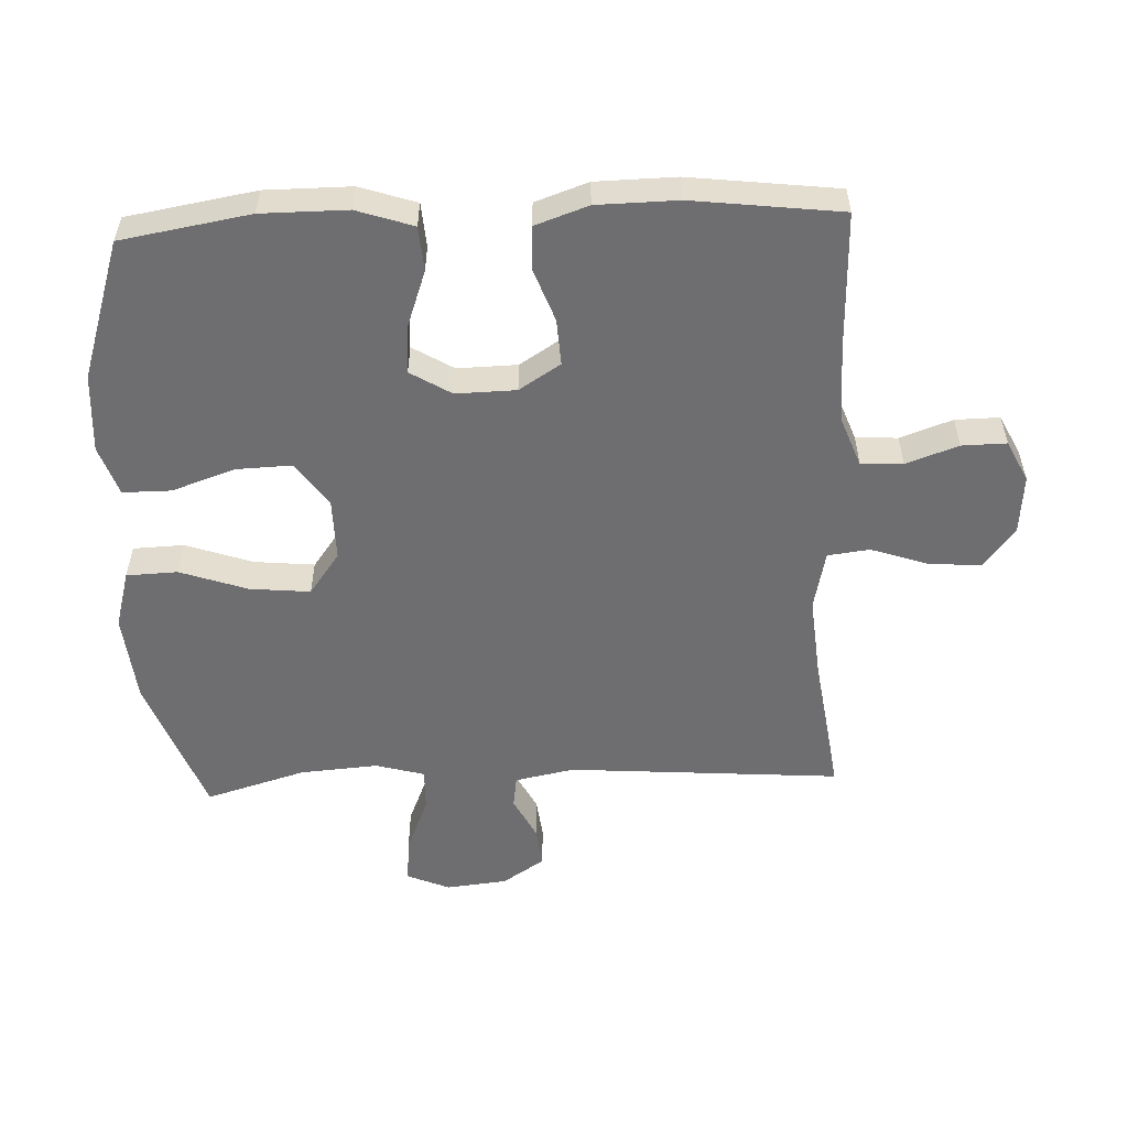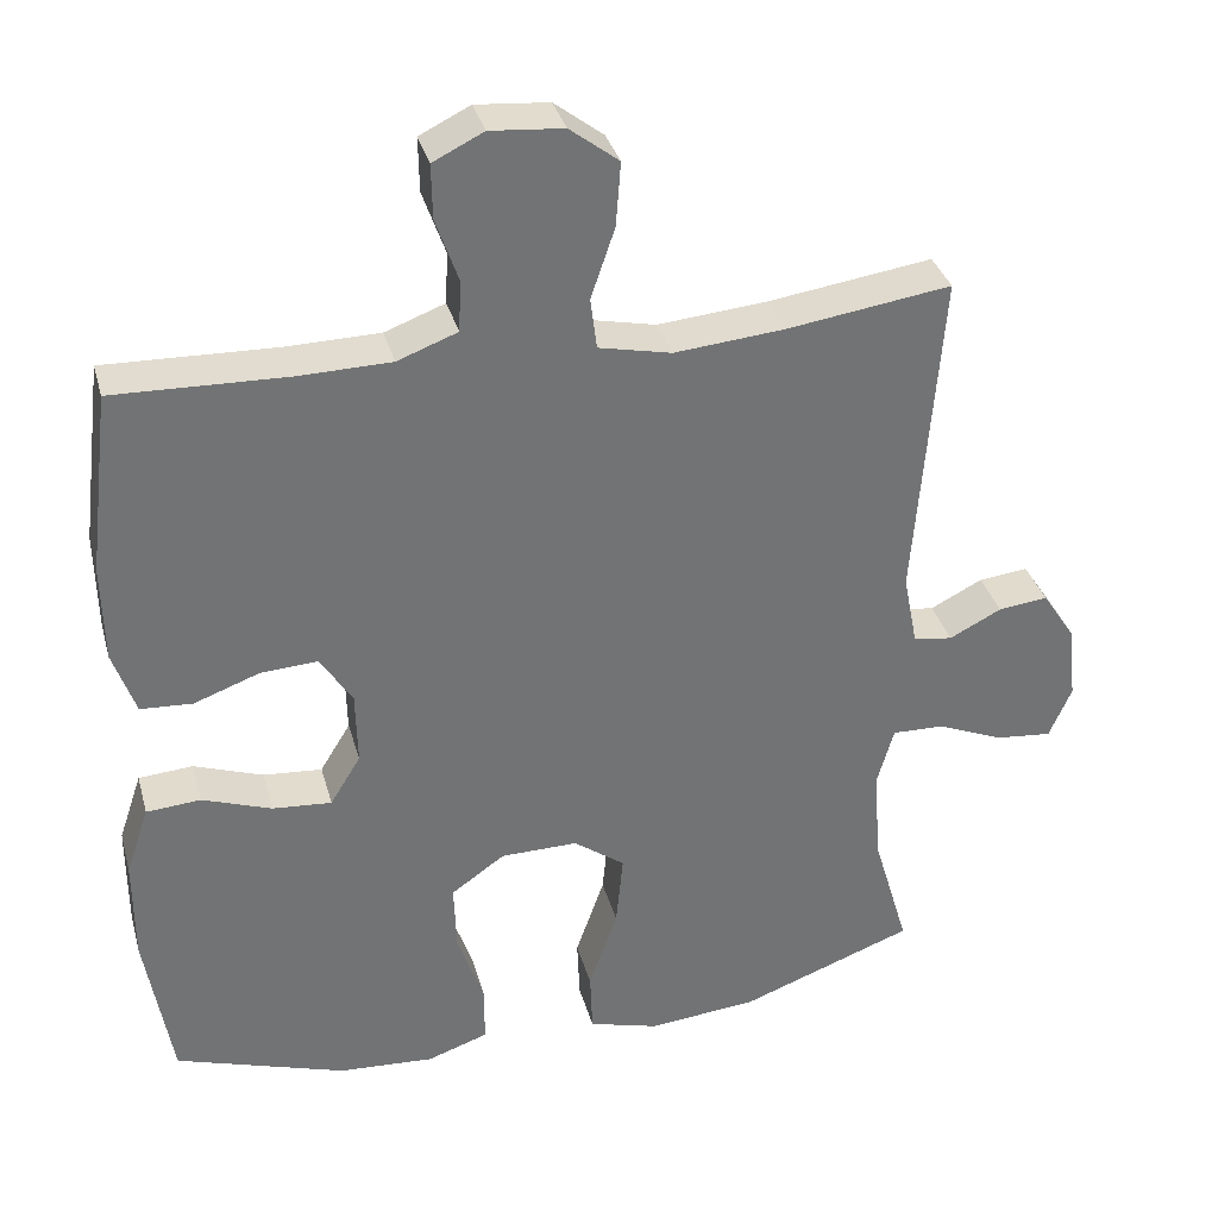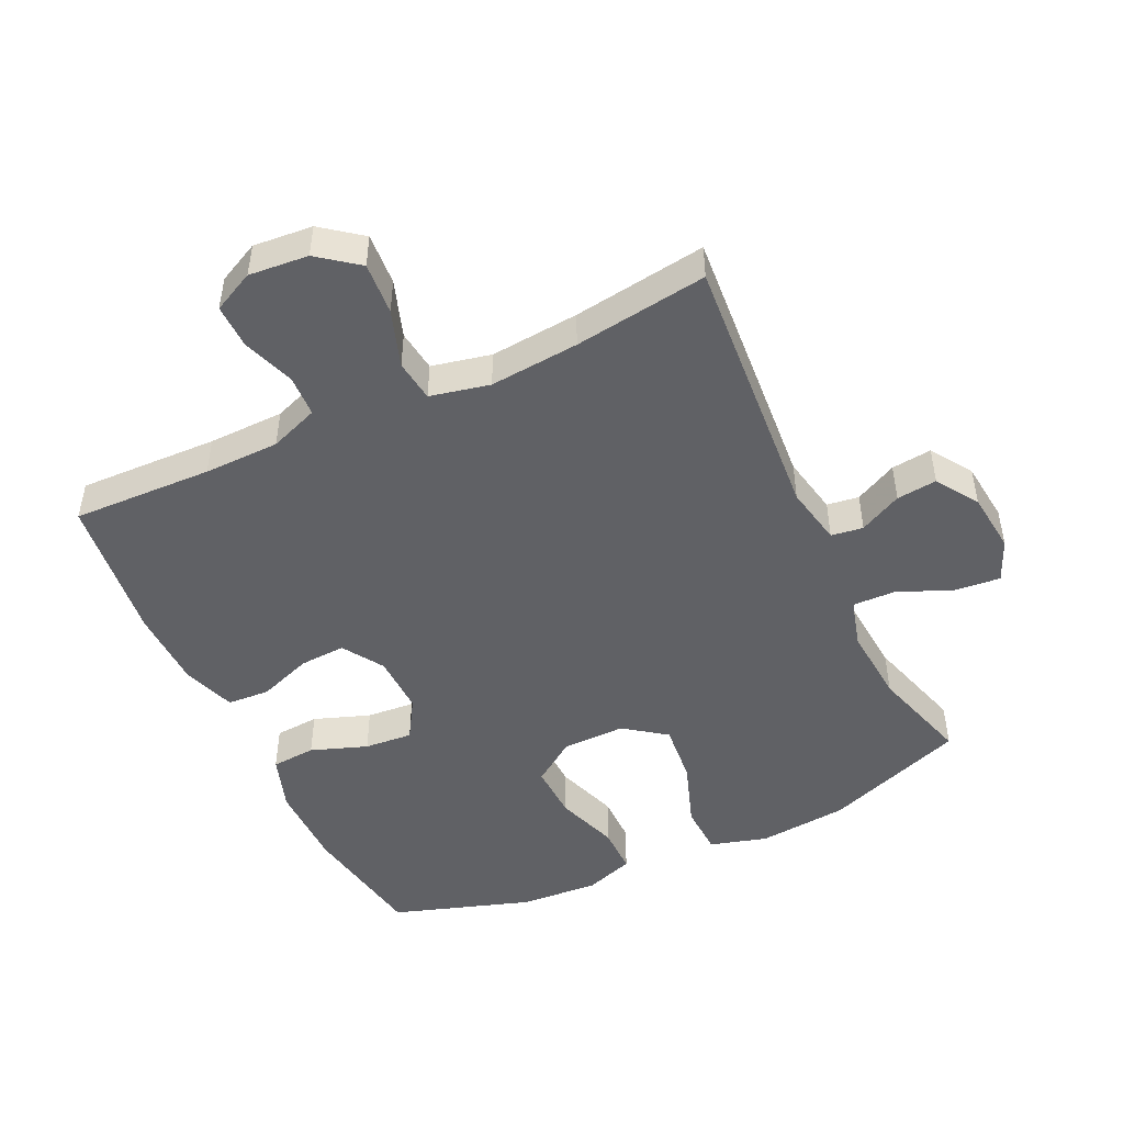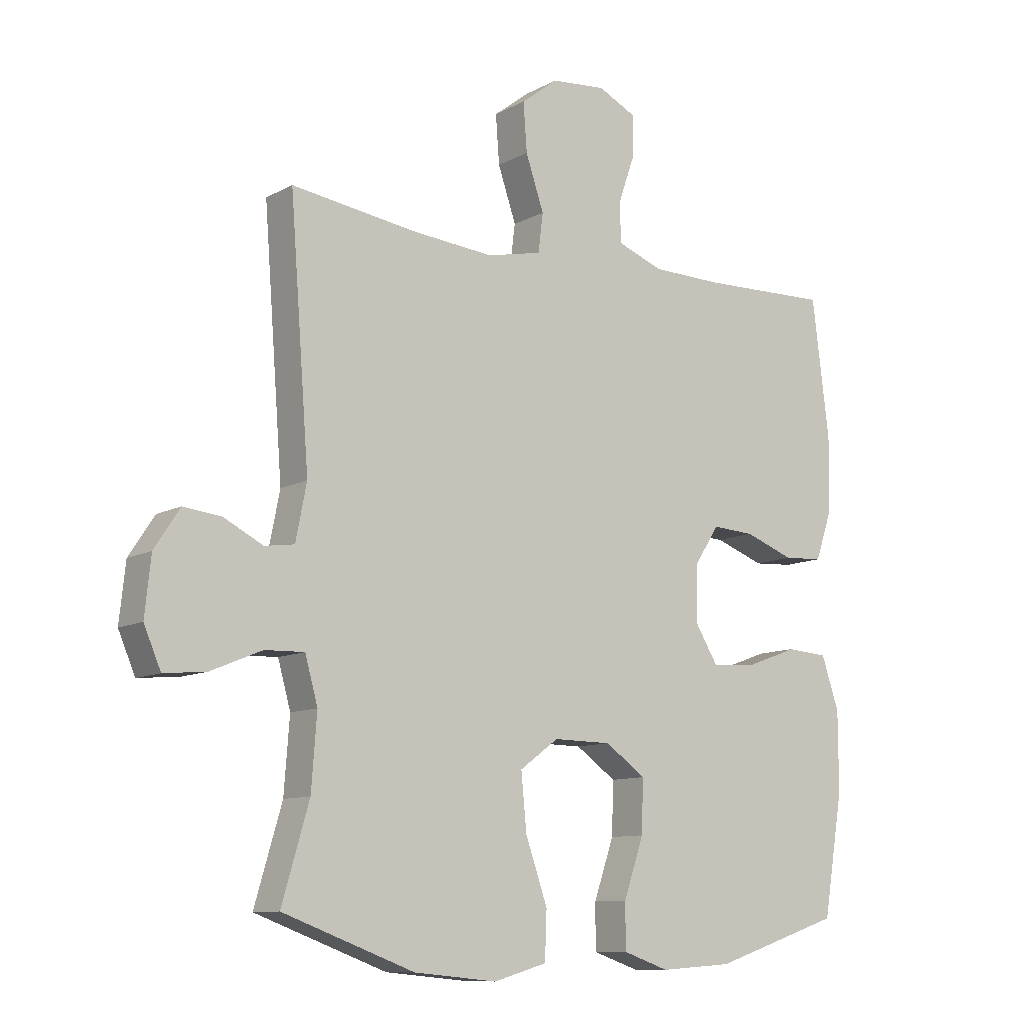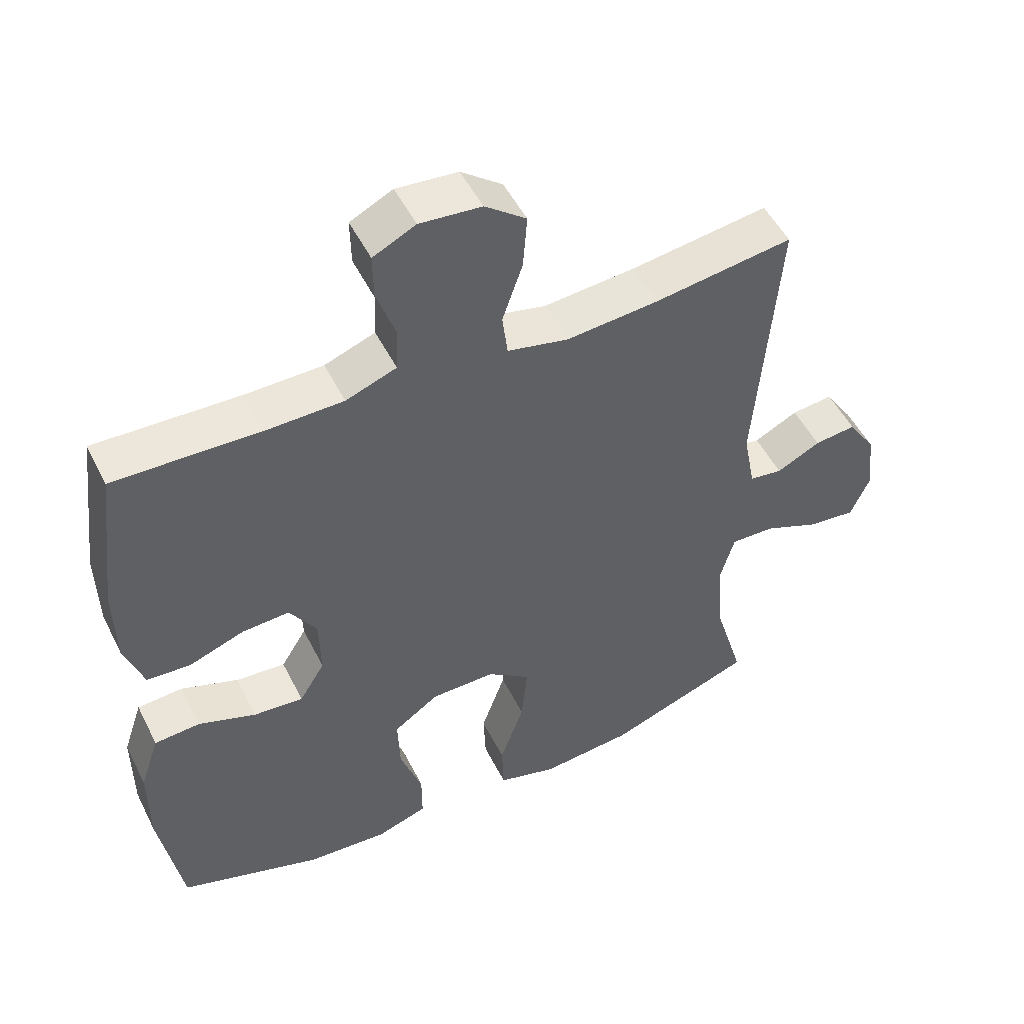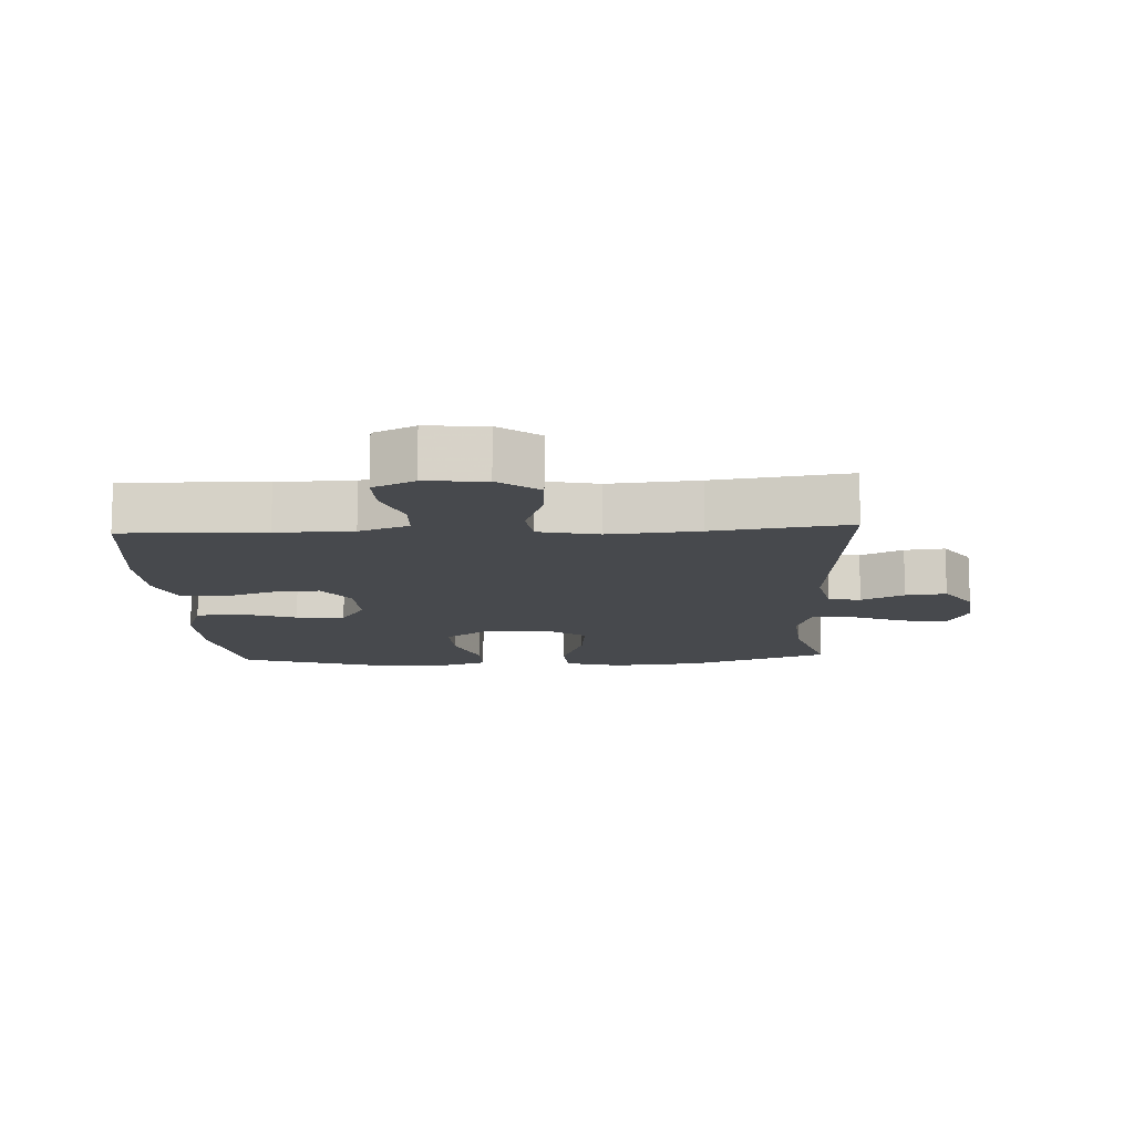
<metadata>
{"format":"obj","ext":"obj","renderer":"f3d","projection":"perspective","resolution":1024,"background":"white","views":[{"elev":-54.4,"azim":-87.5,"up":"+Y"},{"elev":34.5,"azim":-14.9,"up":"+Z"},{"elev":-48.0,"azim":25.3,"up":"+Y"},{"elev":-10.4,"azim":143.1,"up":"+Z"},{"elev":50.8,"azim":-26.1,"up":"+Z"},{"elev":-12.0,"azim":3.0,"up":"+Y"}]}
</metadata>
<code>
v -0.5 0.07 -0.5
v -0.533 0.07 -0.303
v -0.533 0.07 -0.172
v -0.504 0.07 -0.086
v -0.436 0.07 -0.081
v -0.35 0.07 -0.112
v -0.276 0.07 -0.118
v -0.238 0.07 -0.056
v -0.24 0.07 0.036
v -0.28 0.07 0.099
v -0.351 0.07 0.095
v -0.433 0.07 0.065
v -0.498 0.07 0.069
v -0.526 0.07 0.15
v -0.528 0.07 0.273
v -0.5 0.07 0.5
v -0.285 0.07 0.493
v -0.169 0.07 0.495
v -0.094 0.07 0.523
v -0.091 0.07 0.587
v -0.119 0.07 0.667
v -0.12 0.07 0.735
v -0.057 0.07 0.766
v 0.034 0.07 0.758
v 0.095 0.07 0.711
v 0.089 0.07 0.631
v 0.059 0.07 0.543
v 0.067 0.07 0.479
v 0.158 0.07 0.459
v 0.295 0.07 0.471
v 0.5 0.07 0.5
v 0.468 0.07 0.084
v 0.486 0.07 -0.007
v 0.535 0.07 -0.014
v 0.6 0.07 0.019
v 0.662 0.07 0.026
v 0.704 0.07 -0.038
v 0.714 0.07 -0.132
v 0.686 0.07 -0.197
v 0.616 0.07 -0.19
v 0.532 0.07 -0.155
v 0.467 0.07 -0.153
v 0.446 0.07 -0.228
v 0.455 0.07 -0.347
v 0.5 0.07 -0.5
v 0.283 0.07 -0.58
v 0.146 0.07 -0.593
v 0.058 0.07 -0.568
v 0.055 0.07 -0.49
v 0.091 0.07 -0.387
v 0.1 0.07 -0.295
v 0.036 0.07 -0.248
v -0.06 0.07 -0.249
v -0.127 0.07 -0.296
v -0.124 0.07 -0.382
v -0.091 0.07 -0.478
v -0.091 0.07 -0.552
v -0.167 0.07 -0.578
v -0.287 0.07 -0.57
v -0.5 0 -0.5
v -0.533 0 -0.303
v -0.533 0 -0.172
v -0.504 0 -0.086
v -0.436 0 -0.081
v -0.35 0 -0.112
v -0.276 0 -0.118
v -0.238 0 -0.056
v -0.24 0 0.036
v -0.28 0 0.099
v -0.351 0 0.095
v -0.433 0 0.065
v -0.498 0 0.069
v -0.526 0 0.15
v -0.528 0 0.273
v -0.5 0 0.5
v -0.285 0 0.493
v -0.169 0 0.495
v -0.094 0 0.523
v -0.091 0 0.587
v -0.119 0 0.667
v -0.12 0 0.735
v -0.057 0 0.766
v 0.034 0 0.758
v 0.095 0 0.711
v 0.089 0 0.631
v 0.059 0 0.543
v 0.067 0 0.479
v 0.158 0 0.459
v 0.295 0 0.471
v 0.5 0 0.5
v 0.468 0 0.084
v 0.486 0 -0.007
v 0.535 0 -0.014
v 0.6 0 0.019
v 0.662 0 0.026
v 0.704 0 -0.038
v 0.714 0 -0.132
v 0.686 0 -0.197
v 0.616 0 -0.19
v 0.532 0 -0.155
v 0.467 0 -0.153
v 0.446 0 -0.228
v 0.455 0 -0.347
v 0.5 0 -0.5
v 0.283 0 -0.58
v 0.146 0 -0.593
v 0.058 0 -0.568
v 0.055 0 -0.49
v 0.091 0 -0.387
v 0.1 0 -0.295
v 0.036 0 -0.248
v -0.06 0 -0.249
v -0.127 0 -0.296
v -0.124 0 -0.382
v -0.091 0 -0.478
v -0.091 0 -0.552
v -0.167 0 -0.578
v -0.287 0 -0.57
f 4 5 6
f 3 4 6
f 2 3 6
f 1 2 6
f 59 1 6
f 58 59 6
f 57 58 6
f 56 57 6
f 55 56 6
f 54 55 6 7
f 53 54 7 8
f 52 53 8 9
f 51 52 9 10
f 48 49 50
f 47 48 50
f 46 47 50
f 45 46 50
f 44 45 50
f 43 44 50 51
f 42 43 51 10
f 39 40 41
f 38 39 41
f 37 38 41
f 36 37 41
f 35 36 41
f 34 35 41
f 41 42 10
f 34 41 10
f 33 34 10
f 30 31 32
f 32 33 10
f 30 32 10
f 29 30 10
f 25 26 27
f 24 25 27
f 23 24 27
f 22 23 27
f 21 22 27
f 20 21 27
f 19 20 27 28
f 18 19 28
f 29 10 11
f 28 29 11
f 18 28 11
f 17 18 11
f 15 16 17
f 14 15 17
f 13 14 17
f 12 13 17
f 11 12 17
f 65 64 63
f 65 63 62
f 65 62 61
f 65 61 60
f 65 60 118
f 65 118 117
f 65 117 116
f 65 116 115
f 65 115 114
f 66 65 114 113
f 67 66 113 112
f 68 67 112 111
f 69 68 111 110
f 109 108 107
f 109 107 106
f 109 106 105
f 109 105 104
f 109 104 103
f 110 109 103 102
f 69 110 102 101
f 100 99 98
f 100 98 97
f 100 97 96
f 100 96 95
f 100 95 94
f 100 94 93
f 69 101 100
f 69 100 93
f 69 93 92
f 91 90 89
f 69 92 91
f 69 91 89
f 69 89 88
f 86 85 84
f 86 84 83
f 86 83 82
f 86 82 81
f 86 81 80
f 86 80 79
f 87 86 79 78
f 87 78 77
f 70 69 88
f 70 88 87
f 70 87 77
f 70 77 76
f 76 75 74
f 76 74 73
f 76 73 72
f 76 72 71
f 76 71 70
f 1 60 61 2
f 2 61 62 3
f 3 62 63 4
f 4 63 64 5
f 5 64 65 6
f 6 65 66 7
f 7 66 67 8
f 8 67 68 9
f 9 68 69 10
f 10 69 70 11
f 11 70 71 12
f 12 71 72 13
f 13 72 73 14
f 14 73 74 15
f 15 74 75 16
f 16 75 76 17
f 17 76 77 18
f 18 77 78 19
f 19 78 79 20
f 20 79 80 21
f 21 80 81 22
f 22 81 82 23
f 23 82 83 24
f 24 83 84 25
f 25 84 85 26
f 26 85 86 27
f 27 86 87 28
f 28 87 88 29
f 29 88 89 30
f 30 89 90 31
f 31 90 91 32
f 32 91 92 33
f 33 92 93 34
f 34 93 94 35
f 35 94 95 36
f 36 95 96 37
f 37 96 97 38
f 38 97 98 39
f 39 98 99 40
f 40 99 100 41
f 41 100 101 42
f 42 101 102 43
f 43 102 103 44
f 44 103 104 45
f 45 104 105 46
f 46 105 106 47
f 47 106 107 48
f 48 107 108 49
f 49 108 109 50
f 50 109 110 51
f 51 110 111 52
f 52 111 112 53
f 53 112 113 54
f 54 113 114 55
f 55 114 115 56
f 56 115 116 57
f 57 116 117 58
f 58 117 118 59
f 59 118 60 1

</code>
